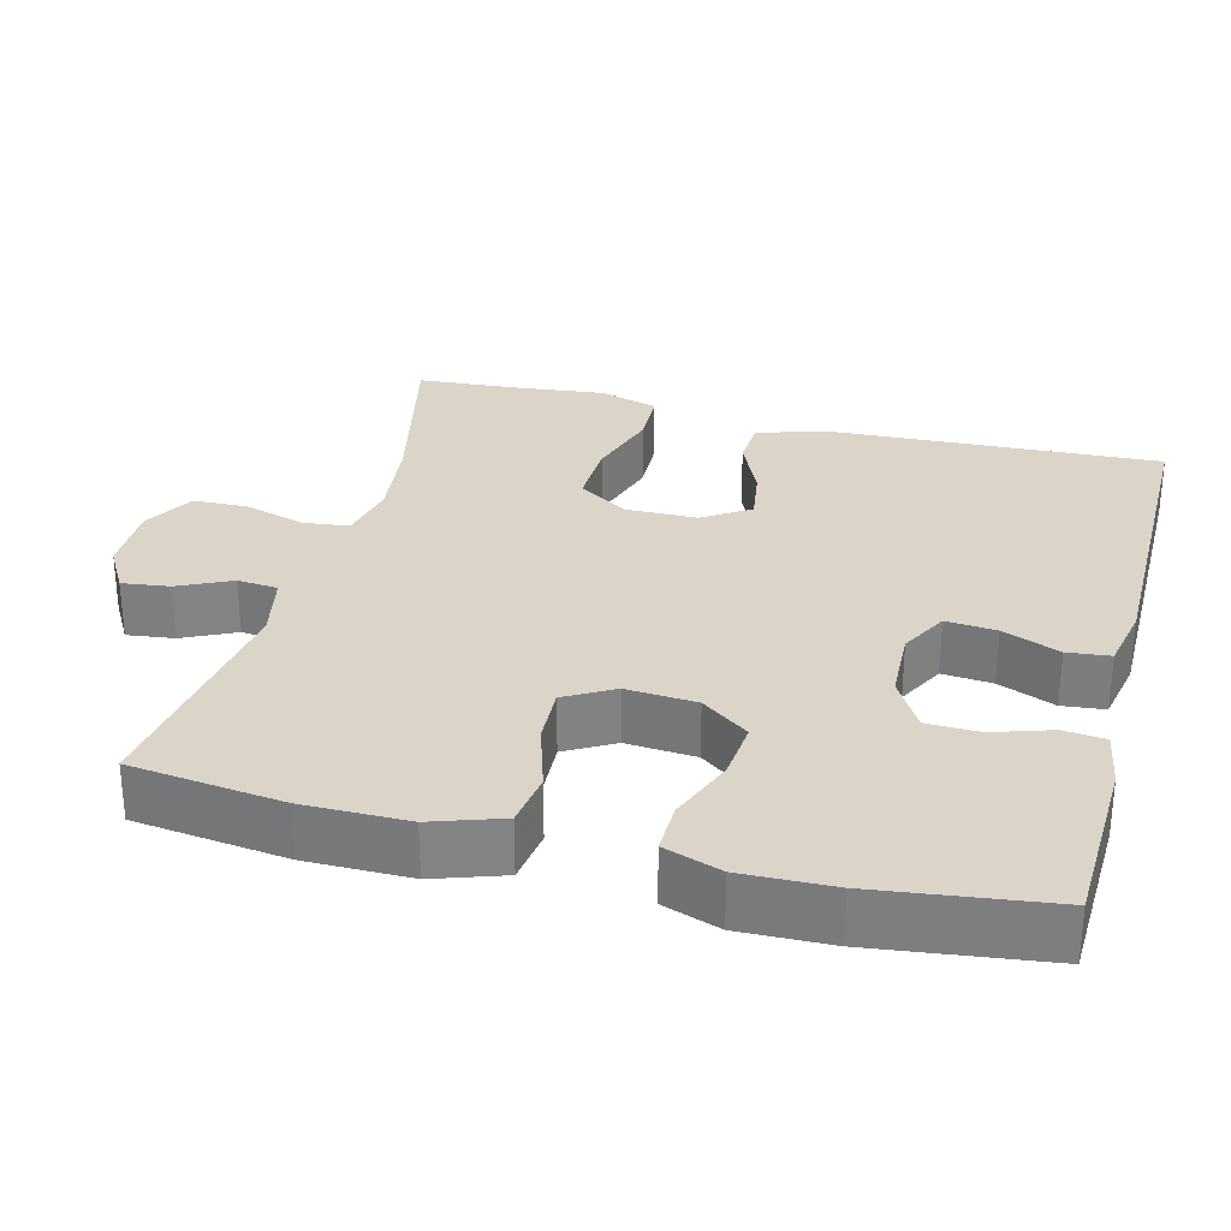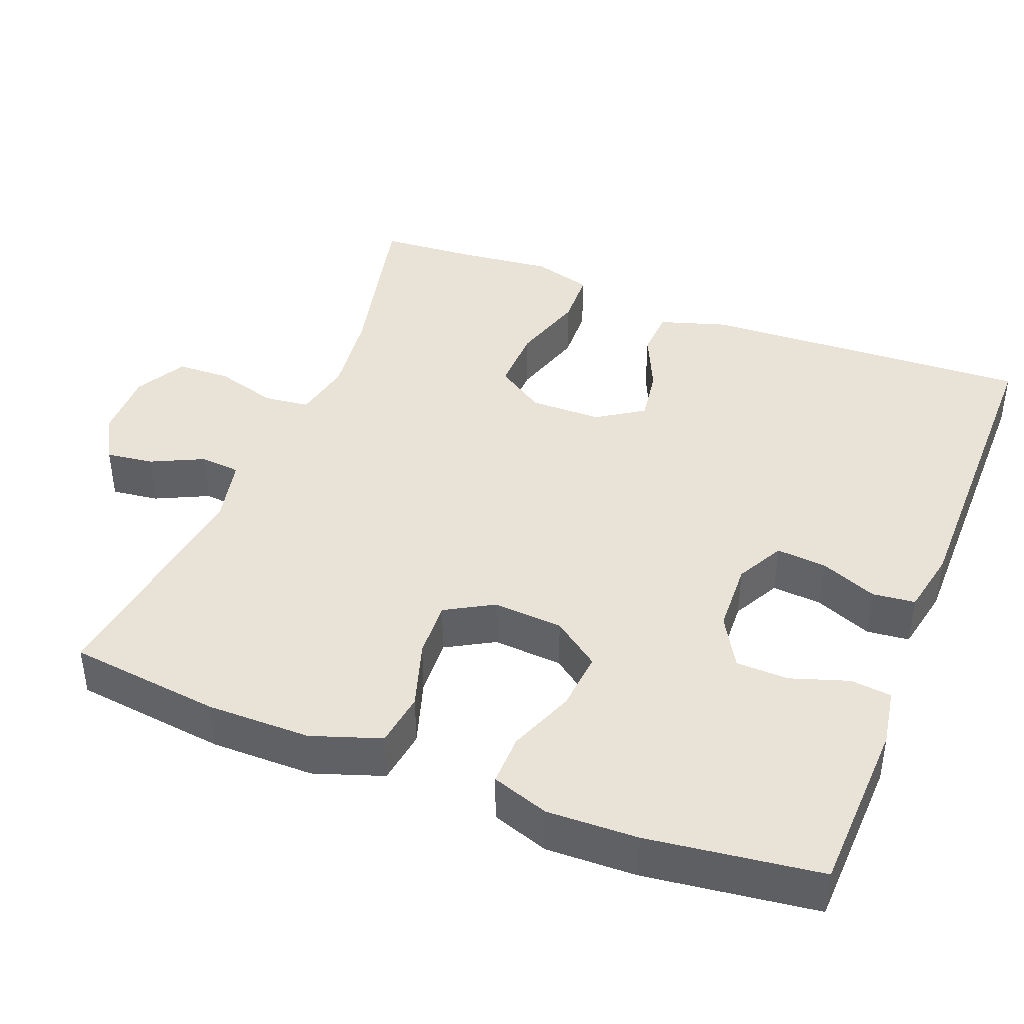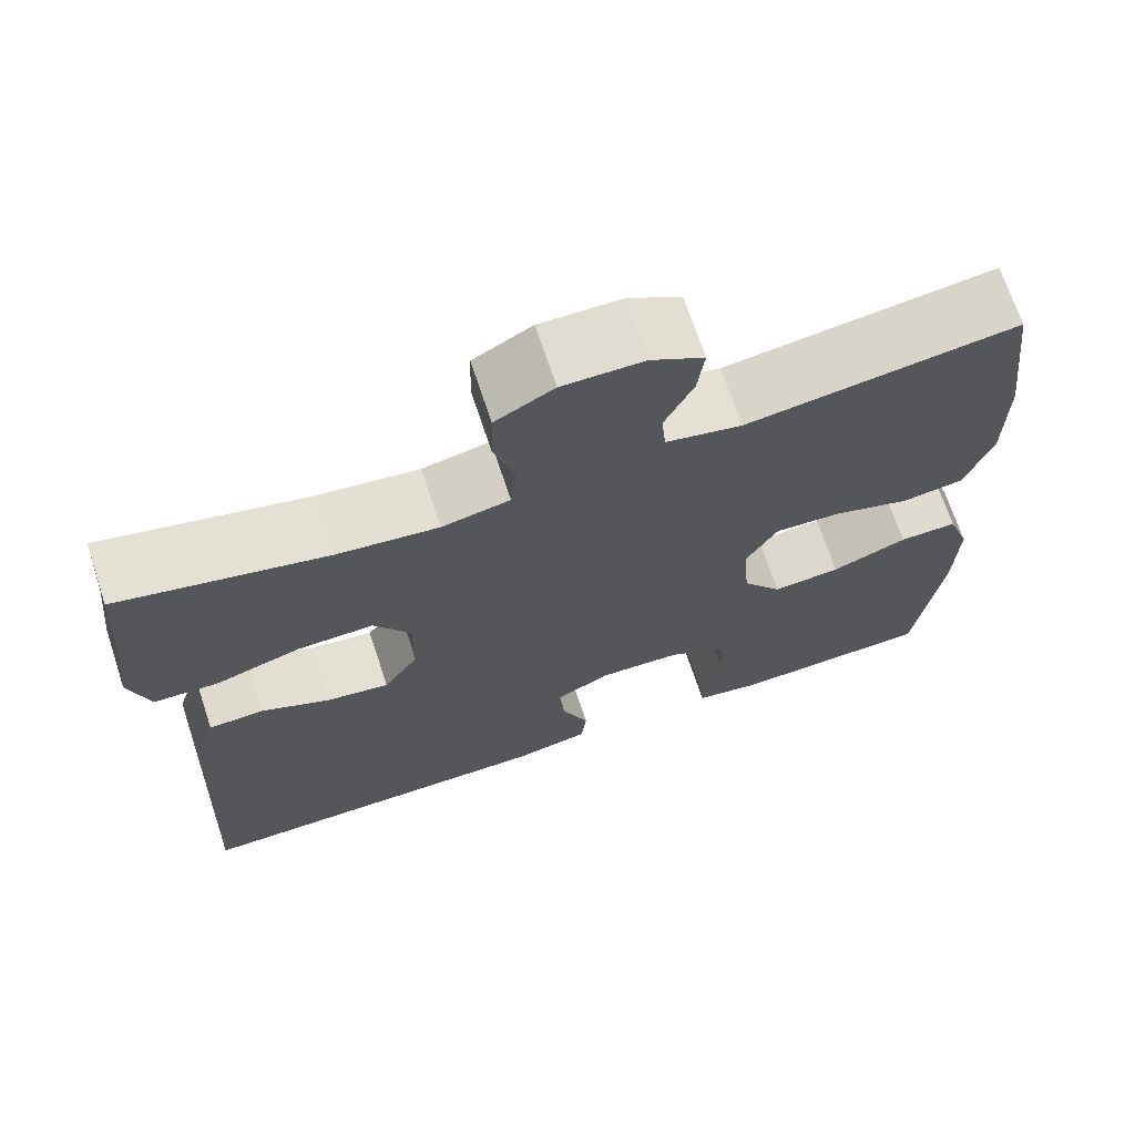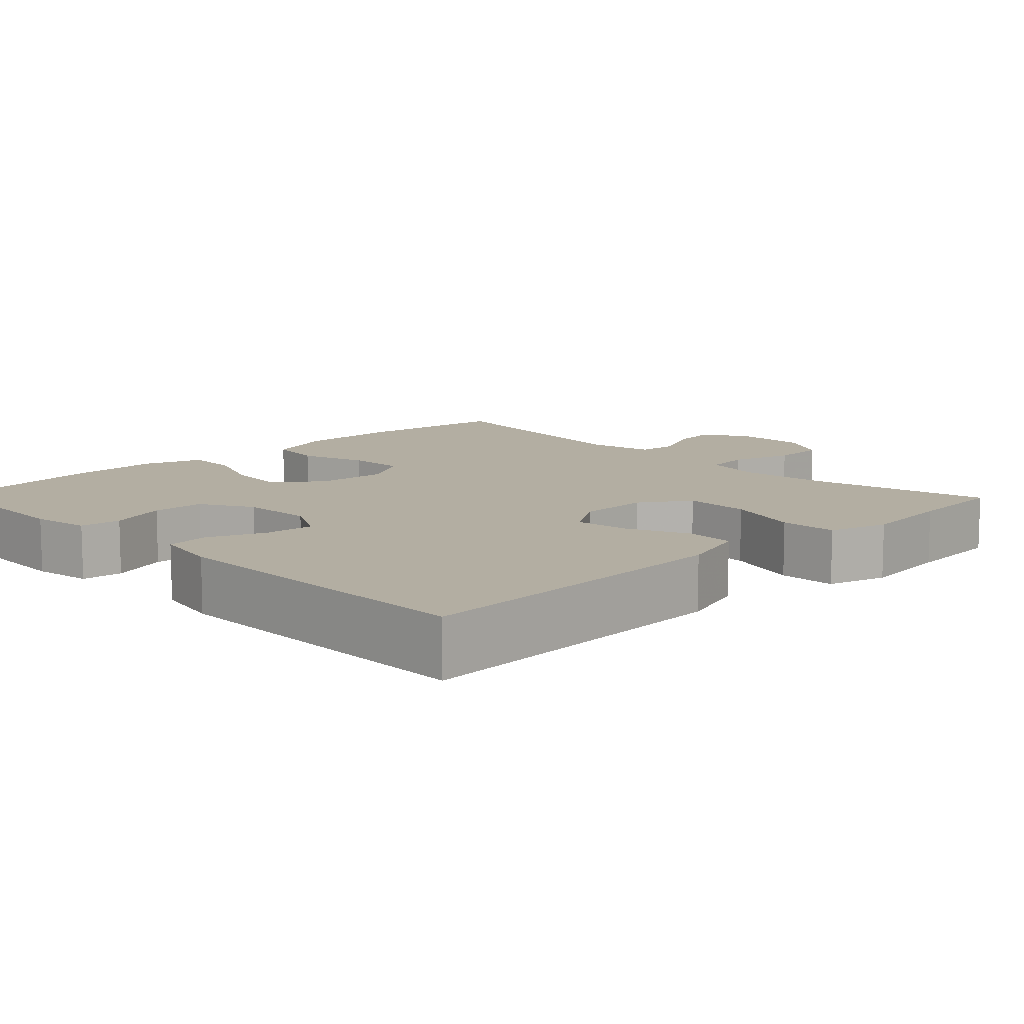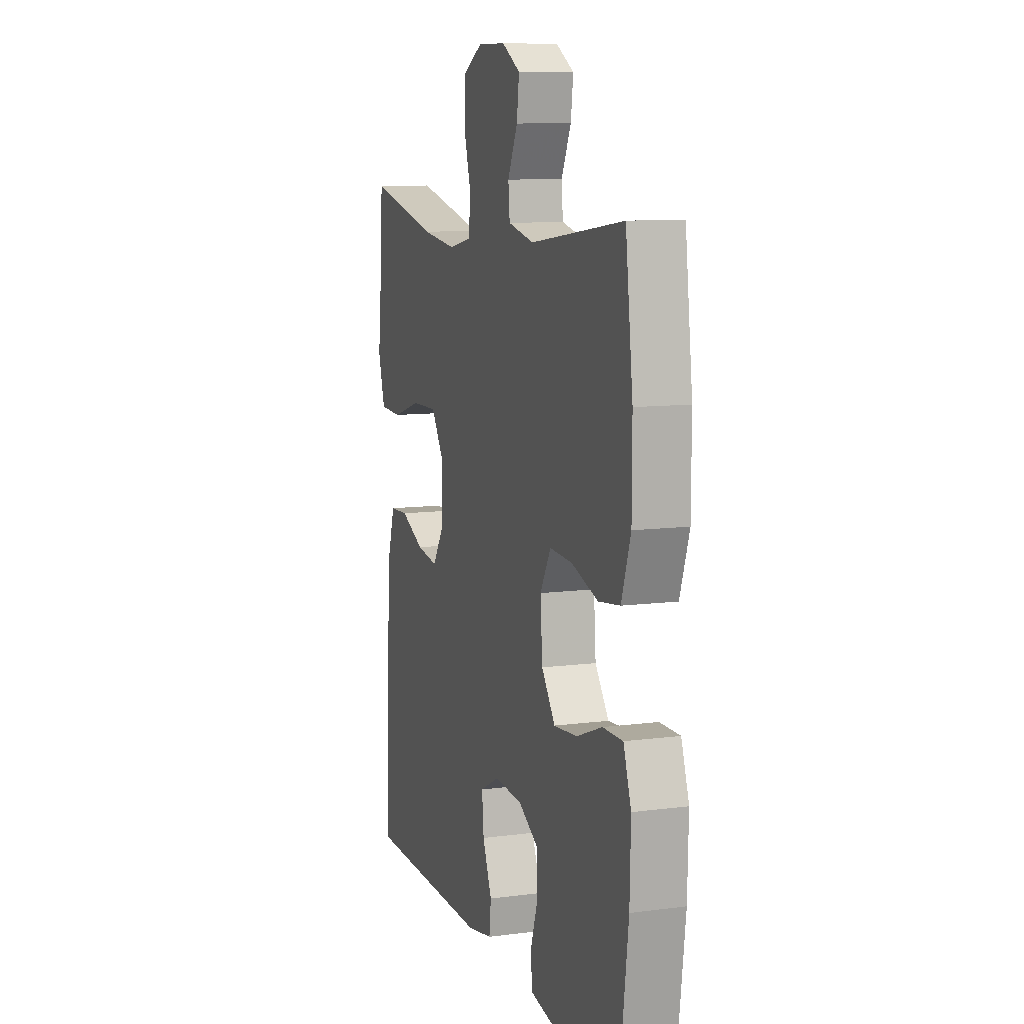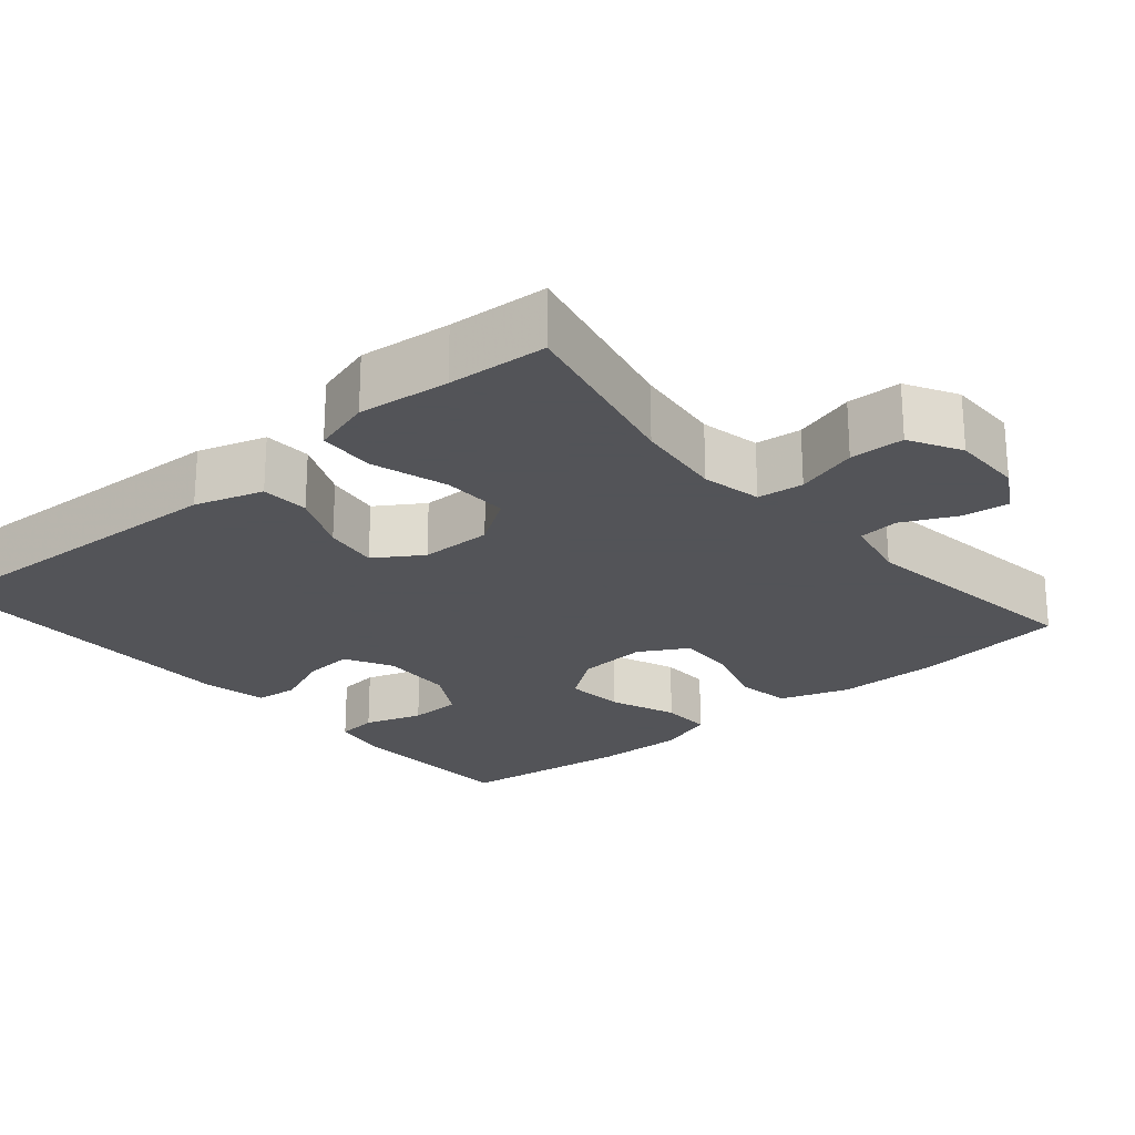
<metadata>
{"format":"obj","ext":"obj","renderer":"f3d","projection":"perspective","resolution":1024,"background":"white","views":[{"elev":29.4,"azim":104.6,"up":"+Y"},{"elev":41.6,"azim":111.4,"up":"+Y"},{"elev":69.5,"azim":-18.3,"up":"+Z"},{"elev":10.8,"azim":-134.2,"up":"+Y"},{"elev":10.1,"azim":71.6,"up":"+Z"},{"elev":-23.4,"azim":-49.4,"up":"+Y"}]}
</metadata>
<code>
v -0.5 0.07 -0.5
v -0.48 0.07 -0.064
v -0.452 0.07 0.025
v -0.389 0.07 0.028
v -0.309 0.07 -0.008
v -0.237 0.07 -0.019
v -0.197 0.07 0.042
v -0.196 0.07 0.136
v -0.239 0.07 0.201
v -0.326 0.07 0.199
v -0.424 0.07 0.169
v -0.499 0.07 0.172
v -0.522 0.07 0.25
v -0.509 0.07 0.37
v -0.5 0.07 0.5
v -0.263 0.07 0.446
v -0.147 0.07 0.432
v -0.069 0.07 0.448
v -0.062 0.07 0.508
v -0.086 0.07 0.589
v -0.084 0.07 0.66
v -0.017 0.07 0.697
v 0.076 0.07 0.696
v 0.137 0.07 0.661
v 0.129 0.07 0.599
v 0.096 0.07 0.53
v 0.101 0.07 0.477
v 0.188 0.07 0.458
v 0.5 0.07 0.5
v 0.525 0.07 0.3
v 0.525 0.07 0.164
v 0.494 0.07 0.073
v 0.422 0.07 0.063
v 0.333 0.07 0.091
v 0.257 0.07 0.095
v 0.221 0.07 0.032
v 0.228 0.07 -0.06
v 0.274 0.07 -0.122
v 0.352 0.07 -0.115
v 0.439 0.07 -0.081
v 0.506 0.07 -0.08
v 0.532 0.07 -0.155
v 0.529 0.07 -0.274
v 0.5 0.07 -0.5
v 0.268 0.07 -0.508
v 0.192 0.07 -0.495
v 0.186 0.07 -0.441
v 0.211 0.07 -0.365
v 0.209 0.07 -0.296
v 0.141 0.07 -0.257
v 0.046 0.07 -0.253
v -0.017 0.07 -0.286
v -0.011 0.07 -0.352
v 0.02 0.07 -0.427
v 0.014 0.07 -0.483
v -0.072 0.07 -0.5
v -0.5 0 -0.5
v -0.48 0 -0.064
v -0.452 0 0.025
v -0.389 0 0.028
v -0.309 0 -0.008
v -0.237 0 -0.019
v -0.197 0 0.042
v -0.196 0 0.136
v -0.239 0 0.201
v -0.326 0 0.199
v -0.424 0 0.169
v -0.499 0 0.172
v -0.522 0 0.25
v -0.509 0 0.37
v -0.5 0 0.5
v -0.263 0 0.446
v -0.147 0 0.432
v -0.069 0 0.448
v -0.062 0 0.508
v -0.086 0 0.589
v -0.084 0 0.66
v -0.017 0 0.697
v 0.076 0 0.696
v 0.137 0 0.661
v 0.129 0 0.599
v 0.096 0 0.53
v 0.101 0 0.477
v 0.188 0 0.458
v 0.5 0 0.5
v 0.525 0 0.3
v 0.525 0 0.164
v 0.494 0 0.073
v 0.422 0 0.063
v 0.333 0 0.091
v 0.257 0 0.095
v 0.221 0 0.032
v 0.228 0 -0.06
v 0.274 0 -0.122
v 0.352 0 -0.115
v 0.439 0 -0.081
v 0.506 0 -0.08
v 0.532 0 -0.155
v 0.529 0 -0.274
v 0.5 0 -0.5
v 0.268 0 -0.508
v 0.192 0 -0.495
v 0.186 0 -0.441
v 0.211 0 -0.365
v 0.209 0 -0.296
v 0.141 0 -0.257
v 0.046 0 -0.253
v -0.017 0 -0.286
v -0.011 0 -0.352
v 0.02 0 -0.427
v 0.014 0 -0.483
v -0.072 0 -0.5
f 53 54 55 56
f 52 53 56 1
f 51 52 1 2
f 50 51 2 3
f 45 46 47 48
f 45 48 49
f 44 45 49
f 43 44 49
f 42 43 49 50
f 39 40 41 42
f 38 39 42 50
f 31 32 33 34
f 31 34 35
f 28 29 30 31
f 27 28 31 35
f 23 24 25 26
f 23 26 27
f 22 23 27
f 19 20 21 22
f 18 19 22 27
f 17 18 27 35
f 14 15 16
f 10 11 12 13
f 9 10 13 14
f 50 3 4 5
f 50 5 6
f 37 38 50 6
f 36 37 6 7
f 35 36 7 8
f 17 35 8 9
f 9 14 16 17
f 112 111 110 109
f 57 112 109 108
f 58 57 108 107
f 59 58 107 106
f 104 103 102 101
f 105 104 101
f 105 101 100
f 105 100 99
f 106 105 99 98
f 98 97 96 95
f 106 98 95 94
f 90 89 88 87
f 91 90 87
f 87 86 85 84
f 91 87 84 83
f 82 81 80 79
f 83 82 79
f 83 79 78
f 78 77 76 75
f 83 78 75 74
f 91 83 74 73
f 72 71 70
f 69 68 67 66
f 70 69 66 65
f 61 60 59 106
f 62 61 106
f 62 106 94 93
f 63 62 93 92
f 64 63 92 91
f 65 64 91 73
f 73 72 70 65
f 1 57 58 2
f 2 58 59 3
f 3 59 60 4
f 4 60 61 5
f 5 61 62 6
f 6 62 63 7
f 7 63 64 8
f 8 64 65 9
f 9 65 66 10
f 10 66 67 11
f 11 67 68 12
f 12 68 69 13
f 13 69 70 14
f 14 70 71 15
f 15 71 72 16
f 16 72 73 17
f 17 73 74 18
f 18 74 75 19
f 19 75 76 20
f 20 76 77 21
f 21 77 78 22
f 22 78 79 23
f 23 79 80 24
f 24 80 81 25
f 25 81 82 26
f 26 82 83 27
f 27 83 84 28
f 28 84 85 29
f 29 85 86 30
f 30 86 87 31
f 31 87 88 32
f 32 88 89 33
f 33 89 90 34
f 34 90 91 35
f 35 91 92 36
f 36 92 93 37
f 37 93 94 38
f 38 94 95 39
f 39 95 96 40
f 40 96 97 41
f 41 97 98 42
f 42 98 99 43
f 43 99 100 44
f 44 100 101 45
f 45 101 102 46
f 46 102 103 47
f 47 103 104 48
f 48 104 105 49
f 49 105 106 50
f 50 106 107 51
f 51 107 108 52
f 52 108 109 53
f 53 109 110 54
f 54 110 111 55
f 55 111 112 56
f 56 112 57 1

</code>
